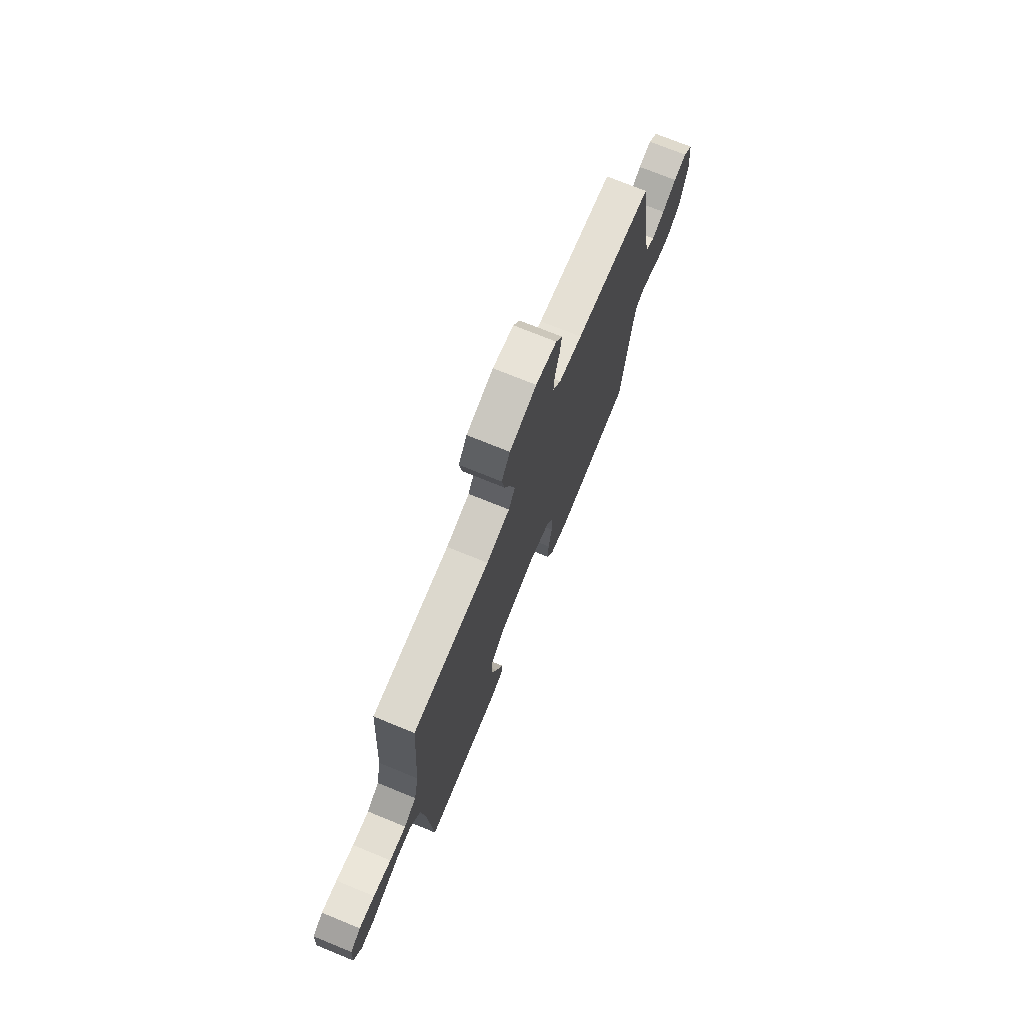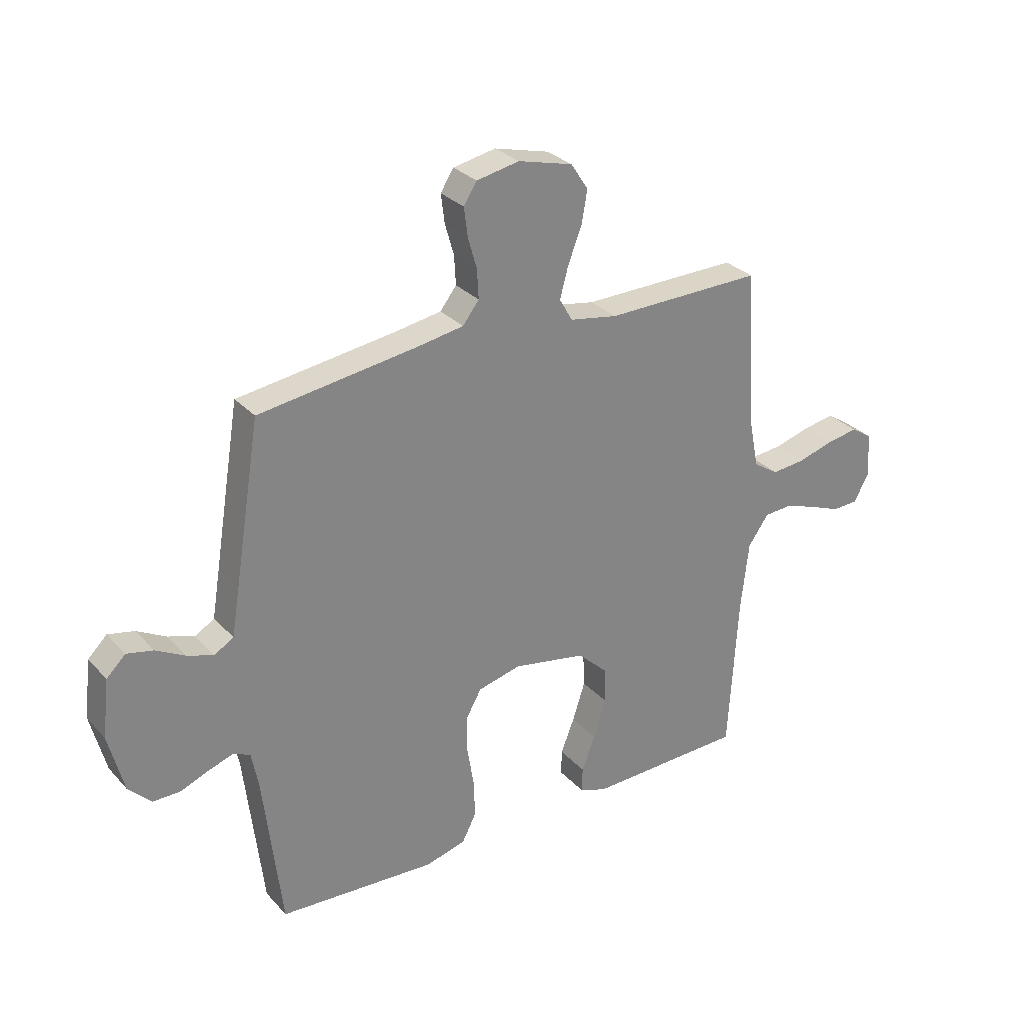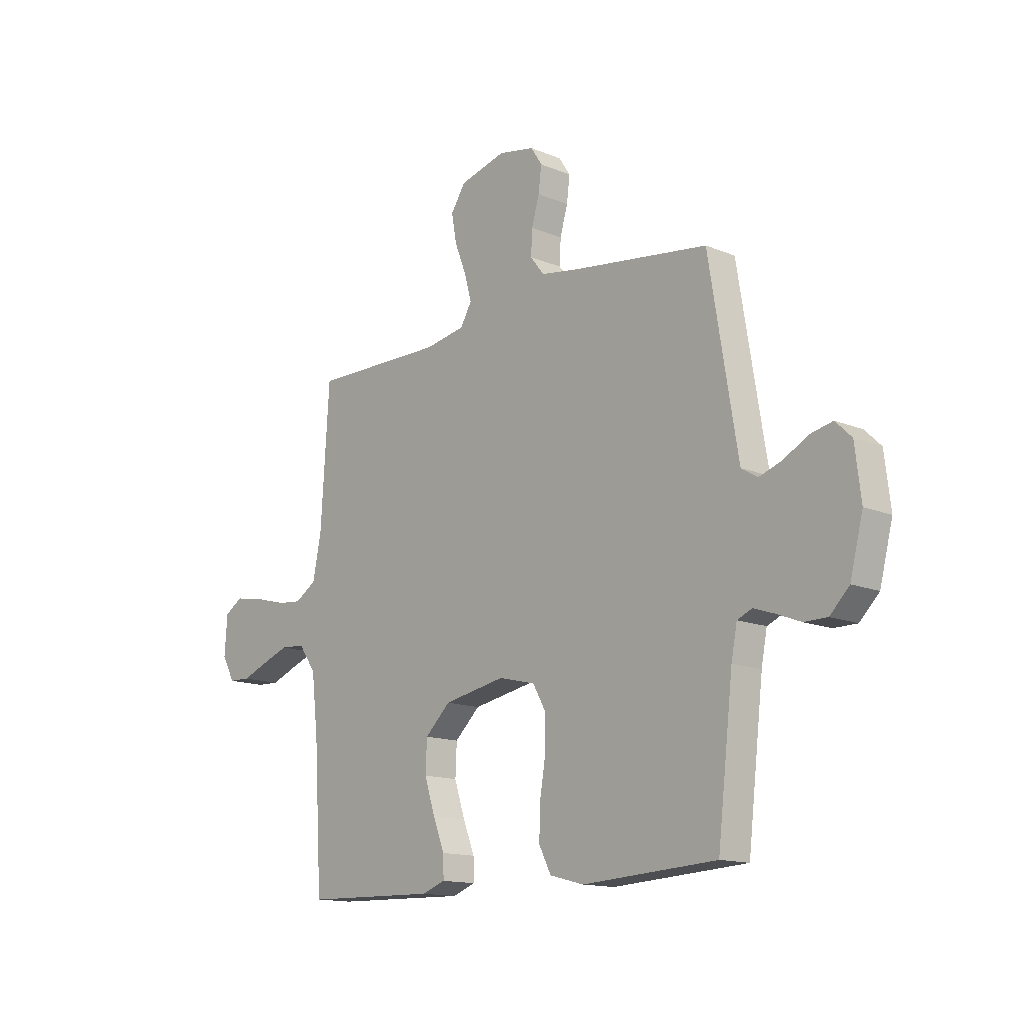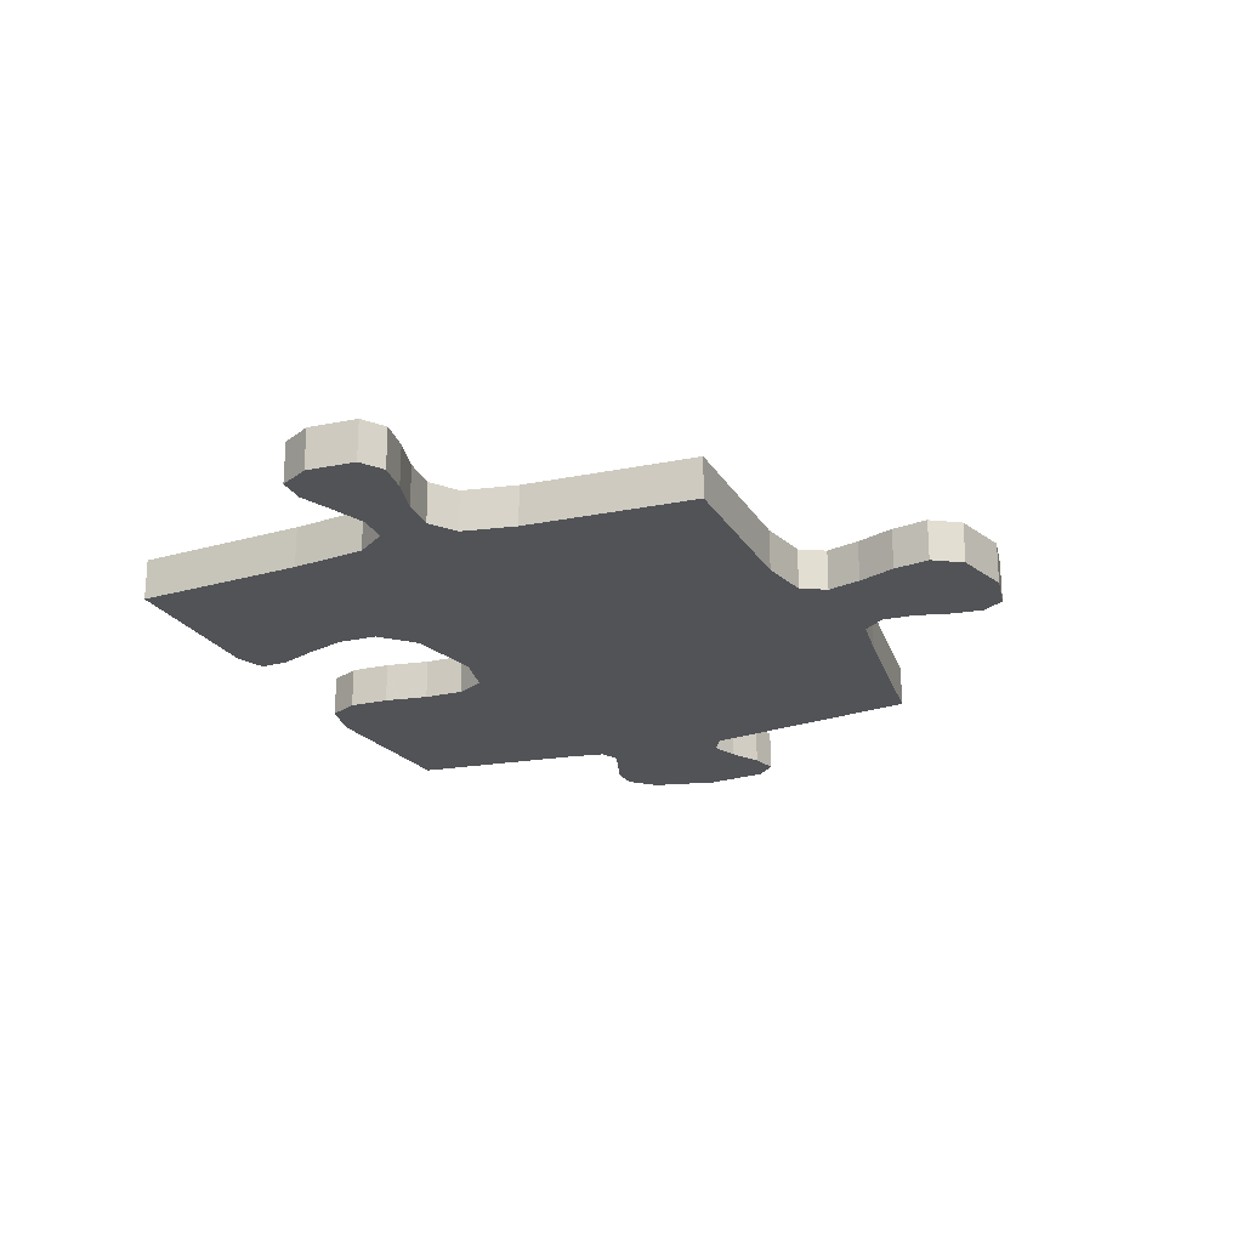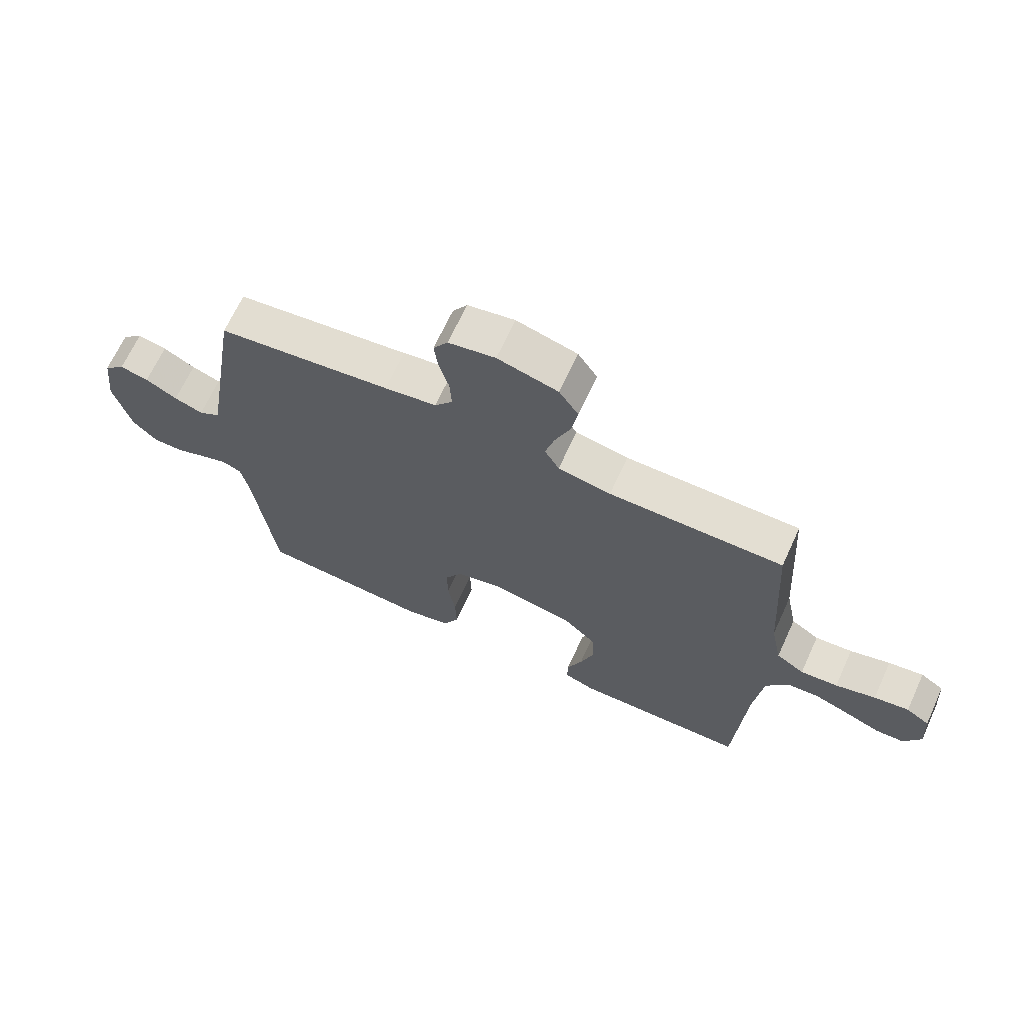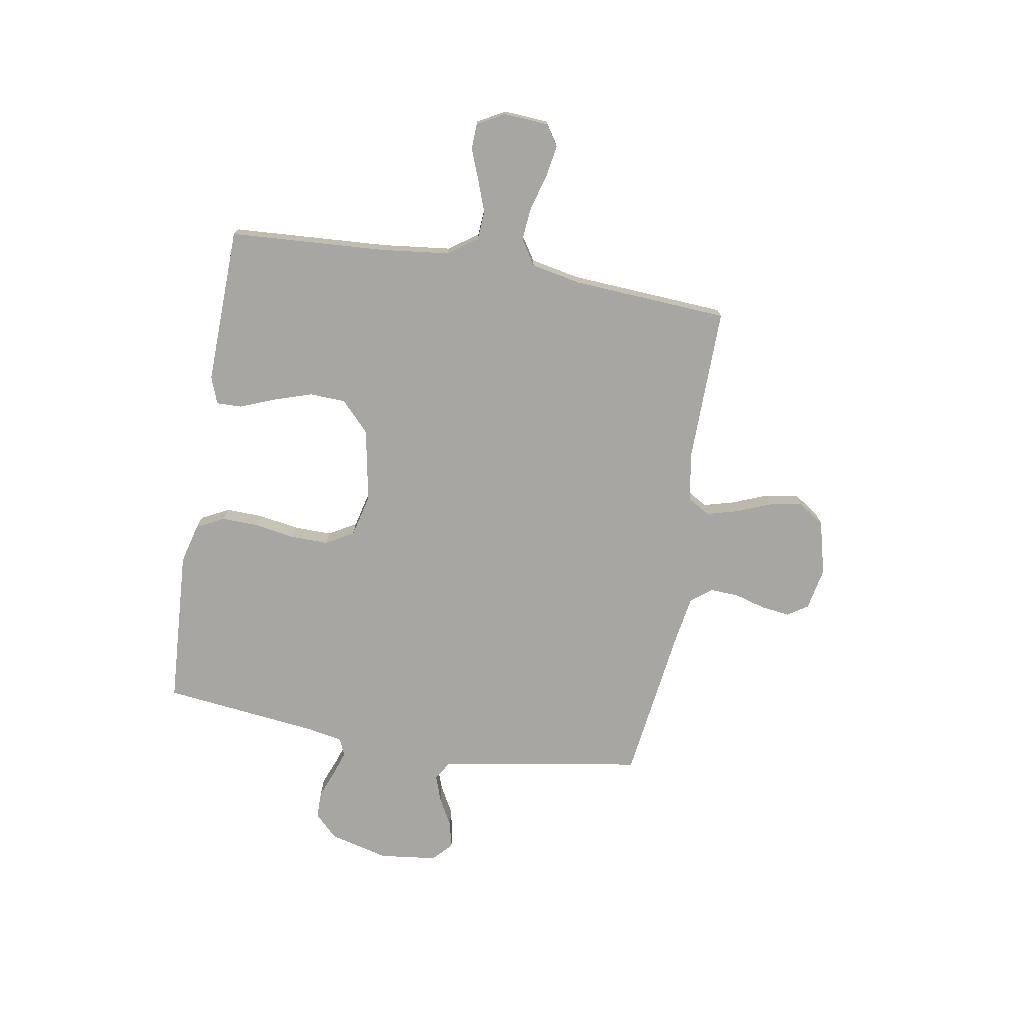
<metadata>
{"format":"obj","ext":"obj","renderer":"f3d","projection":"perspective","resolution":1024,"background":"white","views":[{"elev":73.2,"azim":-67.8,"up":"+Z"},{"elev":29.3,"azim":146.4,"up":"+Z"},{"elev":-14.2,"azim":47.7,"up":"+Z"},{"elev":-21.7,"azim":-66.4,"up":"+Y"},{"elev":67.5,"azim":-155.3,"up":"+Z"},{"elev":-74.3,"azim":-99.6,"up":"+Y"}]}
</metadata>
<code>
v 0.5 0.07 0.5
v 0.549 0.07 0.2
v 0.564 0.07 0.109
v 0.601 0.07 0.087
v 0.651 0.07 0.104
v 0.706 0.07 0.134
v 0.756 0.07 0.145
v 0.792 0.07 0.11
v 0.805 0.07 0
v 0.776 0.07 -0.113
v 0.733 0.07 -0.156
v 0.681 0.07 -0.156
v 0.628 0.07 -0.135
v 0.581 0.07 -0.119
v 0.548 0.07 -0.133
v 0.535 0.07 -0.2
v 0.5 0.07 -0.5
v 0.2 0.07 -0.518
v 0.123 0.07 -0.498
v 0.096 0.07 -0.445
v 0.098 0.07 -0.374
v 0.111 0.07 -0.296
v 0.112 0.07 -0.225
v 0.082 0.07 -0.172
v 0 0.07 -0.152
v -0.139 0.07 -0.178
v -0.196 0.07 -0.232
v -0.199 0.07 -0.301
v -0.175 0.07 -0.375
v -0.149 0.07 -0.441
v -0.148 0.07 -0.489
v -0.2 0.07 -0.508
v -0.5 0.07 -0.5
v -0.518 0.07 -0.2
v -0.533 0.07 -0.069
v -0.572 0.07 -0.014
v -0.627 0.07 -0.01
v -0.688 0.07 -0.032
v -0.747 0.07 -0.055
v -0.796 0.07 -0.053
v -0.825 0.07 0
v -0.819 0.07 0.085
v -0.779 0.07 0.111
v -0.719 0.07 0.101
v -0.65 0.07 0.081
v -0.586 0.07 0.075
v -0.538 0.07 0.106
v -0.519 0.07 0.2
v -0.5 0.07 0.5
v -0.2 0.07 0.496
v -0.109 0.07 0.512
v -0.084 0.07 0.555
v -0.1 0.07 0.614
v -0.126 0.07 0.68
v -0.137 0.07 0.743
v -0.104 0.07 0.793
v 0 0.07 0.82
v 0.081 0.07 0.804
v 0.106 0.07 0.765
v 0.099 0.07 0.71
v 0.082 0.07 0.651
v 0.079 0.07 0.596
v 0.11 0.07 0.556
v 0.2 0.07 0.541
v 0.5 0 0.5
v 0.549 0 0.2
v 0.564 0 0.109
v 0.601 0 0.087
v 0.651 0 0.104
v 0.706 0 0.134
v 0.756 0 0.145
v 0.792 0 0.11
v 0.805 0 0
v 0.776 0 -0.113
v 0.733 0 -0.156
v 0.681 0 -0.156
v 0.628 0 -0.135
v 0.581 0 -0.119
v 0.548 0 -0.133
v 0.535 0 -0.2
v 0.5 0 -0.5
v 0.2 0 -0.518
v 0.123 0 -0.498
v 0.096 0 -0.445
v 0.098 0 -0.374
v 0.111 0 -0.296
v 0.112 0 -0.225
v 0.082 0 -0.172
v 0 0 -0.152
v -0.139 0 -0.178
v -0.196 0 -0.232
v -0.199 0 -0.301
v -0.175 0 -0.375
v -0.149 0 -0.441
v -0.148 0 -0.489
v -0.2 0 -0.508
v -0.5 0 -0.5
v -0.518 0 -0.2
v -0.533 0 -0.069
v -0.572 0 -0.014
v -0.627 0 -0.01
v -0.688 0 -0.032
v -0.747 0 -0.055
v -0.796 0 -0.053
v -0.825 0 0
v -0.819 0 0.085
v -0.779 0 0.111
v -0.719 0 0.101
v -0.65 0 0.081
v -0.586 0 0.075
v -0.538 0 0.106
v -0.519 0 0.2
v -0.5 0 0.5
v -0.2 0 0.496
v -0.109 0 0.512
v -0.084 0 0.555
v -0.1 0 0.614
v -0.126 0 0.68
v -0.137 0 0.743
v -0.104 0 0.793
v 0 0 0.82
v 0.081 0 0.804
v 0.106 0 0.765
v 0.099 0 0.71
v 0.082 0 0.651
v 0.079 0 0.596
v 0.11 0 0.556
v 0.2 0 0.541
f 58 59 60 61
f 58 61 62
f 57 58 62
f 56 57 62
f 53 54 55 56
f 52 53 56 62
f 51 52 62 63
f 48 49 50
f 47 48 50 51
f 42 43 44 45
f 42 45 46
f 41 42 46
f 38 39 40 41
f 37 38 41 46
f 36 37 46 47
f 31 32 33 34
f 29 30 31 34
f 28 29 34 35
f 27 28 35 36
f 19 20 21 22
f 19 22 23
f 16 17 18 19
f 15 16 19 23
f 14 15 23 24
f 10 11 12 13
f 10 13 14
f 9 10 14
f 5 6 7 8
f 4 5 8 9
f 64 1 2
f 64 2 3
f 63 64 3
f 51 63 3
f 47 51 3
f 26 27 36 47
f 25 26 47 3
f 24 25 3 4
f 4 9 14 24
f 125 124 123 122
f 126 125 122
f 126 122 121
f 126 121 120
f 120 119 118 117
f 126 120 117 116
f 127 126 116 115
f 114 113 112
f 115 114 112 111
f 109 108 107 106
f 110 109 106
f 110 106 105
f 105 104 103 102
f 110 105 102 101
f 111 110 101 100
f 98 97 96 95
f 98 95 94 93
f 99 98 93 92
f 100 99 92 91
f 86 85 84 83
f 87 86 83
f 83 82 81 80
f 87 83 80 79
f 88 87 79 78
f 77 76 75 74
f 78 77 74
f 78 74 73
f 72 71 70 69
f 73 72 69 68
f 66 65 128
f 67 66 128
f 67 128 127
f 67 127 115
f 67 115 111
f 111 100 91 90
f 67 111 90 89
f 68 67 89 88
f 88 78 73 68
f 1 65 66 2
f 2 66 67 3
f 3 67 68 4
f 4 68 69 5
f 5 69 70 6
f 6 70 71 7
f 7 71 72 8
f 8 72 73 9
f 9 73 74 10
f 10 74 75 11
f 11 75 76 12
f 12 76 77 13
f 13 77 78 14
f 14 78 79 15
f 15 79 80 16
f 16 80 81 17
f 17 81 82 18
f 18 82 83 19
f 19 83 84 20
f 20 84 85 21
f 21 85 86 22
f 22 86 87 23
f 23 87 88 24
f 24 88 89 25
f 25 89 90 26
f 26 90 91 27
f 27 91 92 28
f 28 92 93 29
f 29 93 94 30
f 30 94 95 31
f 31 95 96 32
f 32 96 97 33
f 33 97 98 34
f 34 98 99 35
f 35 99 100 36
f 36 100 101 37
f 37 101 102 38
f 38 102 103 39
f 39 103 104 40
f 40 104 105 41
f 41 105 106 42
f 42 106 107 43
f 43 107 108 44
f 44 108 109 45
f 45 109 110 46
f 46 110 111 47
f 47 111 112 48
f 48 112 113 49
f 49 113 114 50
f 50 114 115 51
f 51 115 116 52
f 52 116 117 53
f 53 117 118 54
f 54 118 119 55
f 55 119 120 56
f 56 120 121 57
f 57 121 122 58
f 58 122 123 59
f 59 123 124 60
f 60 124 125 61
f 61 125 126 62
f 62 126 127 63
f 63 127 128 64
f 64 128 65 1

</code>
